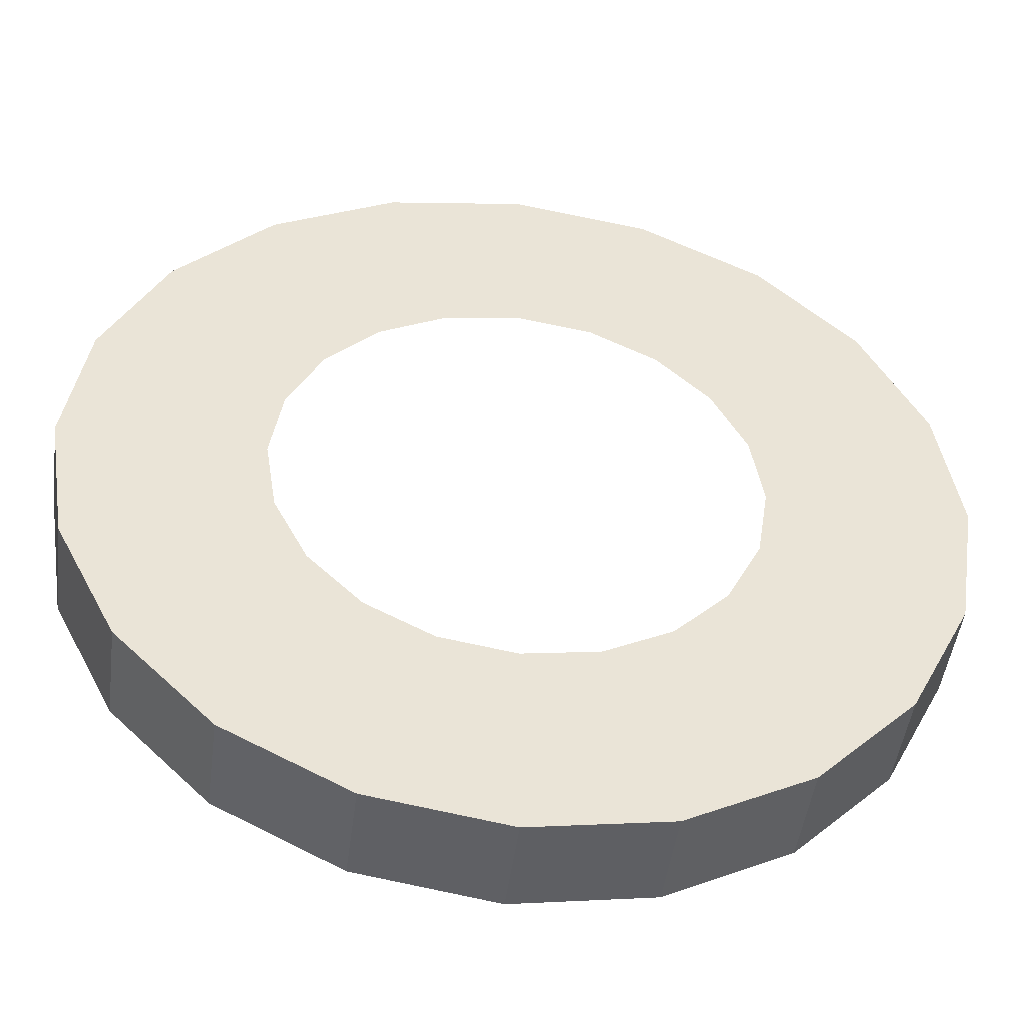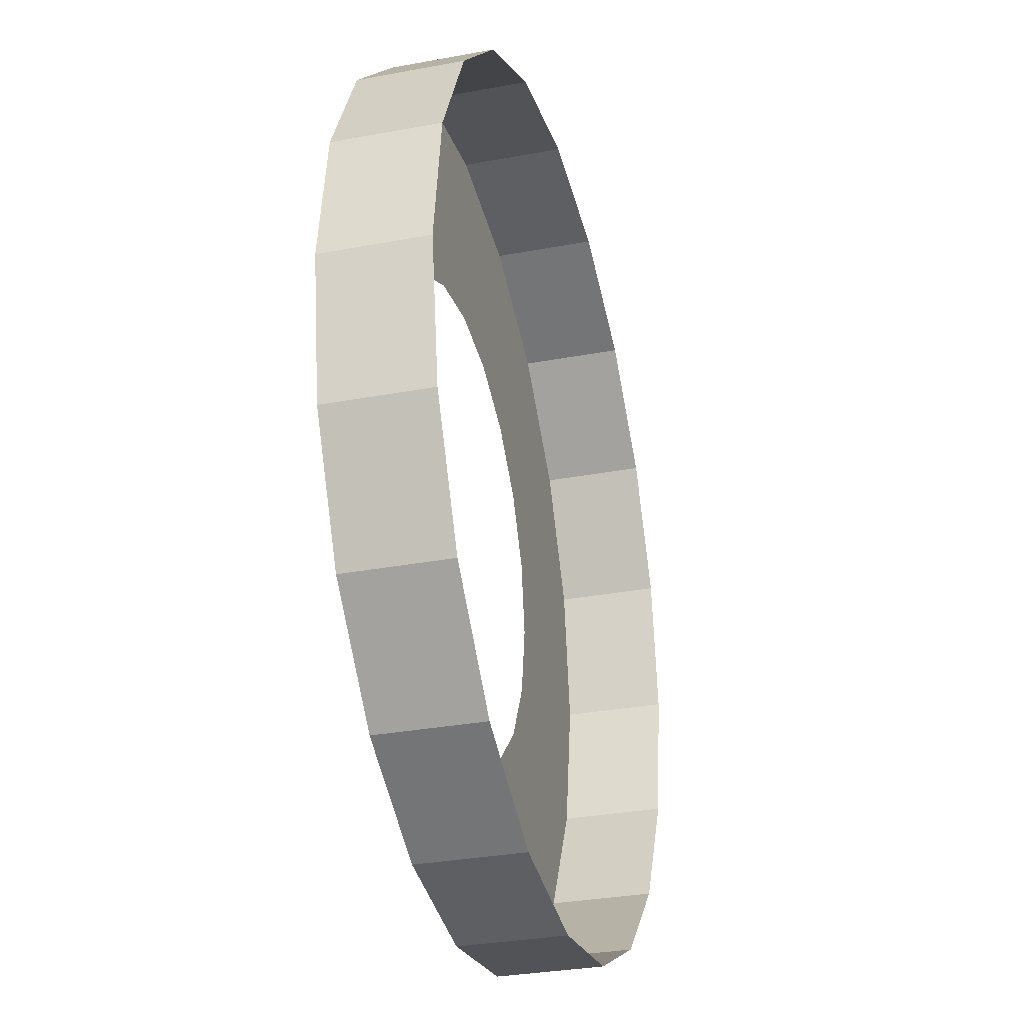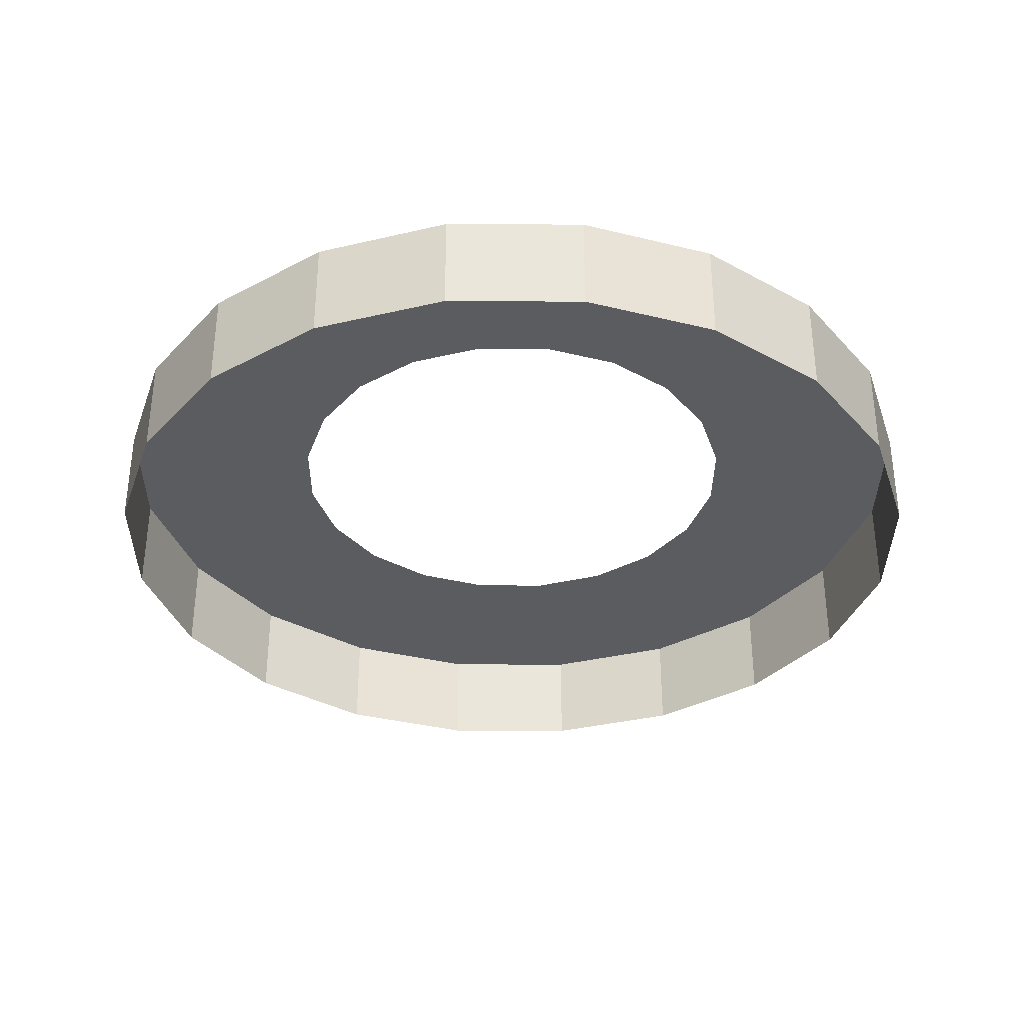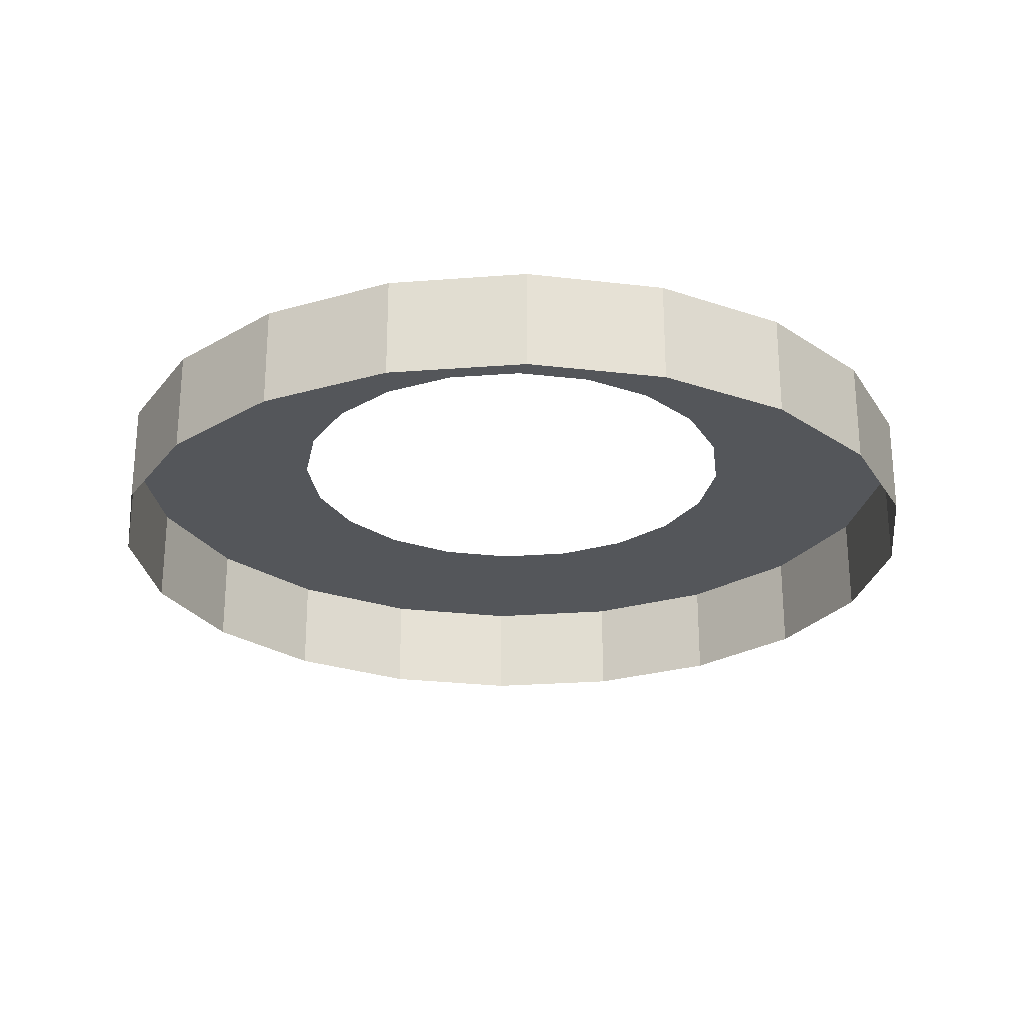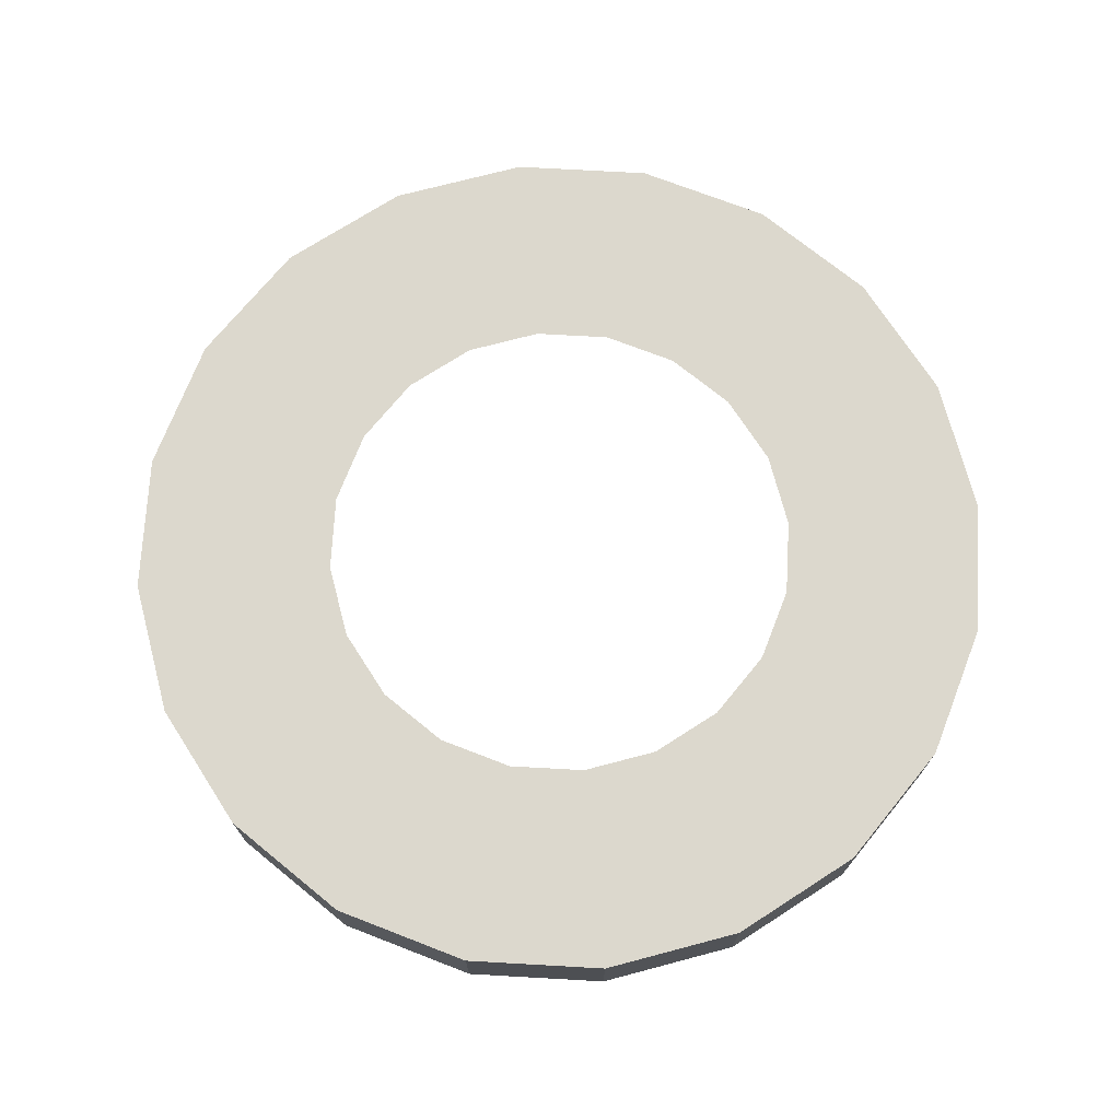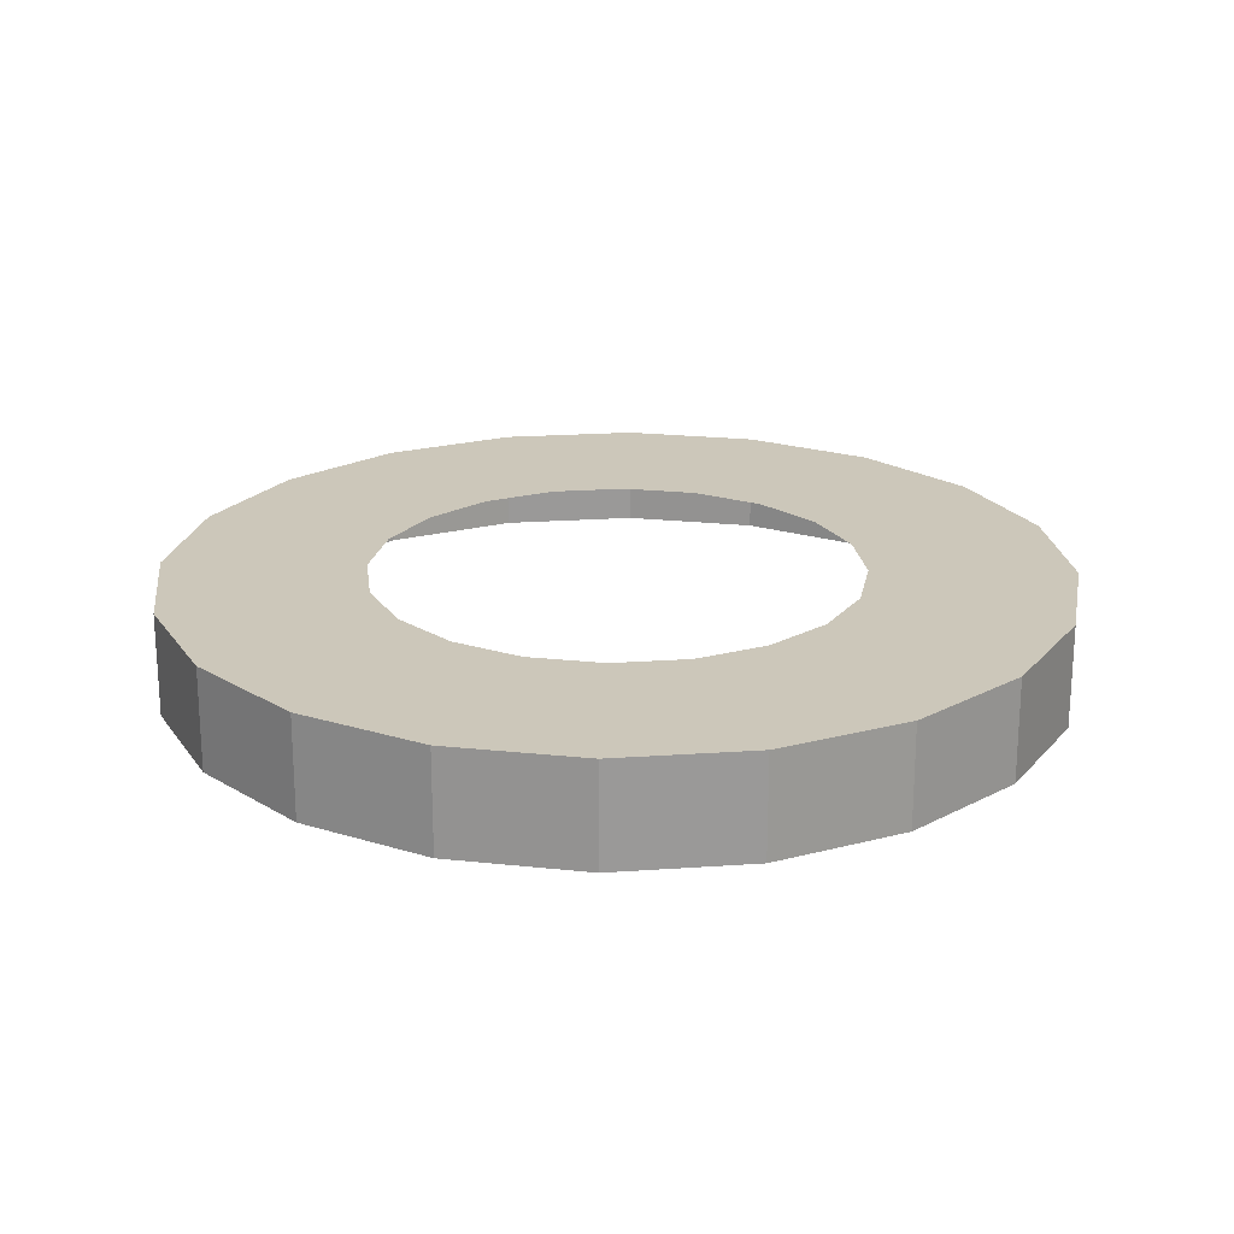
<metadata>
{"format":"obj","ext":"obj","renderer":"f3d","projection":"perspective","resolution":1024,"background":"white","views":[{"elev":-47.5,"azim":172.6,"up":"+Z"},{"elev":-31.2,"azim":-75.0,"up":"+Z"},{"elev":-34.7,"azim":8.6,"up":"+Y"},{"elev":-25.3,"azim":-37.9,"up":"+Y"},{"elev":72.4,"azim":-149.8,"up":"+Y"},{"elev":21.3,"azim":-70.1,"up":"+Y"}]}
</metadata>
<code>
g default
v 110.4 34.06 -35.86
v 93.88 34.06 -68.21
v 68.21 34.06 -93.88
v 35.86 34.06 -110.4
v 0 34.06 -116
v -35.86 34.06 -110.4
v -68.21 34.06 -93.88
v -93.88 34.06 -68.21
v -110.4 34.06 -35.86
v -116 34.06 0
v -110.4 34.06 35.86
v -93.88 34.06 68.21
v -68.21 34.06 93.88
v -35.86 34.06 110.4
v -3e-06 34.06 116
v 35.86 34.06 110.4
v 68.21 34.06 93.88
v 93.88 34.06 68.21
v 110.4 34.06 35.86
v 116 34.06 0
v 60.23 34.06 -19.57
v 51.23 34.06 -37.22
v 37.22 34.06 -51.23
v 19.57 34.06 -60.23
v 8e-06 34.06 -63.33
v -19.57 34.06 -60.23
v -37.22 34.06 -51.23
v -51.23 34.06 -37.22
v -60.23 34.06 -19.57
v -63.33 34.06 0
v -60.23 34.06 19.57
v -51.23 34.06 37.22
v -37.22 34.06 51.23
v -19.57 34.06 60.23
v -1.2e-05 34.06 63.33
v 19.57 34.06 60.23
v 37.22 34.06 51.23
v 51.23 34.06 37.22
v 60.23 34.06 19.57
v 63.33 34.06 -4.9e-05
v 110.4 7.357 -35.86
v 93.88 7.357 -68.21
v 68.21 7.357 -93.88
v 35.86 7.357 -110.4
v 0 7.357 -116
v -35.86 7.357 -110.4
v -68.21 7.357 -93.88
v -93.88 7.357 -68.21
v -110.4 7.357 -35.86
v -116 7.357 0
v -110.4 7.357 35.86
v -93.88 7.357 68.21
v -68.21 7.357 93.88
v -35.86 7.357 110.4
v -3e-06 7.357 116
v 35.86 7.357 110.4
v 68.21 7.357 93.88
v 93.88 7.357 68.21
v 110.4 7.357 35.86
v 116 7.357 0
g pCylinder2
f 1 2 22 21
f 2 3 23 22
f 3 4 24 23
f 4 5 25 24
f 5 6 26 25
f 6 7 27 26
f 7 8 28 27
f 8 9 29 28
f 9 10 30 29
f 10 11 31 30
f 11 12 32 31
f 12 13 33 32
f 13 14 34 33
f 14 15 35 34
f 15 16 36 35
f 16 17 37 36
f 17 18 38 37
f 18 19 39 38
f 19 20 40 39
f 20 1 21 40
f 2 1 41 42
f 3 2 42 43
f 4 3 43 44
f 5 4 44 45
f 6 5 45 46
f 7 6 46 47
f 8 7 47 48
f 9 8 48 49
f 10 9 49 50
f 11 10 50 51
f 12 11 51 52
f 13 12 52 53
f 14 13 53 54
f 15 14 54 55
f 16 15 55 56
f 17 16 56 57
f 18 17 57 58
f 19 18 58 59
f 20 19 59 60
f 1 20 60 41

</code>
